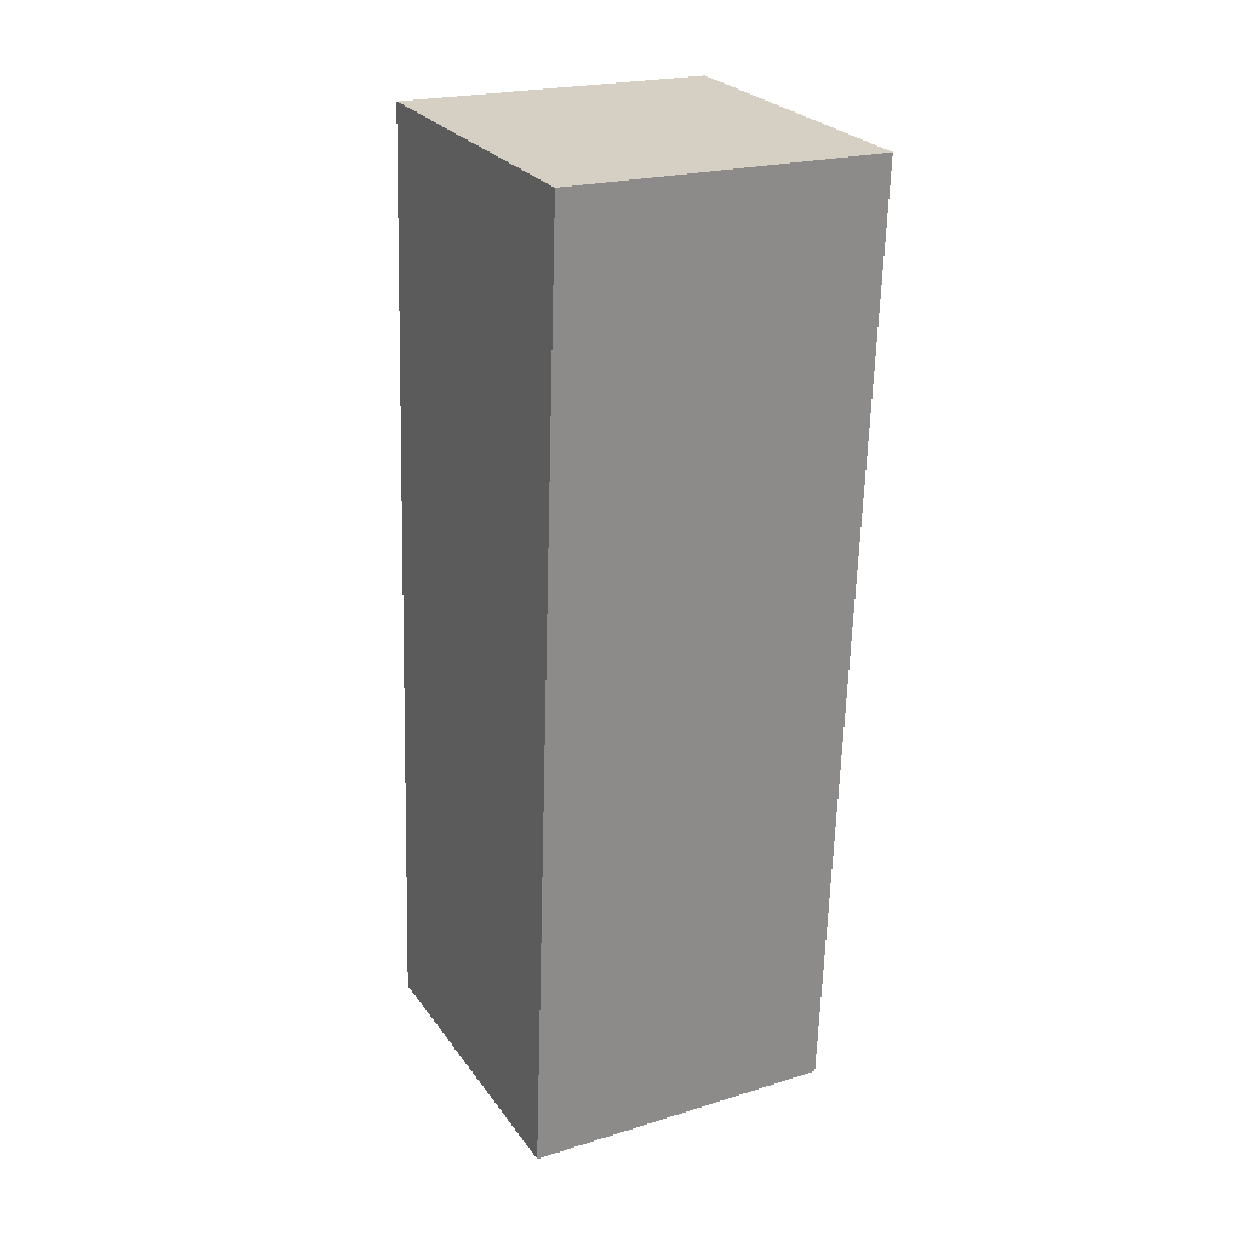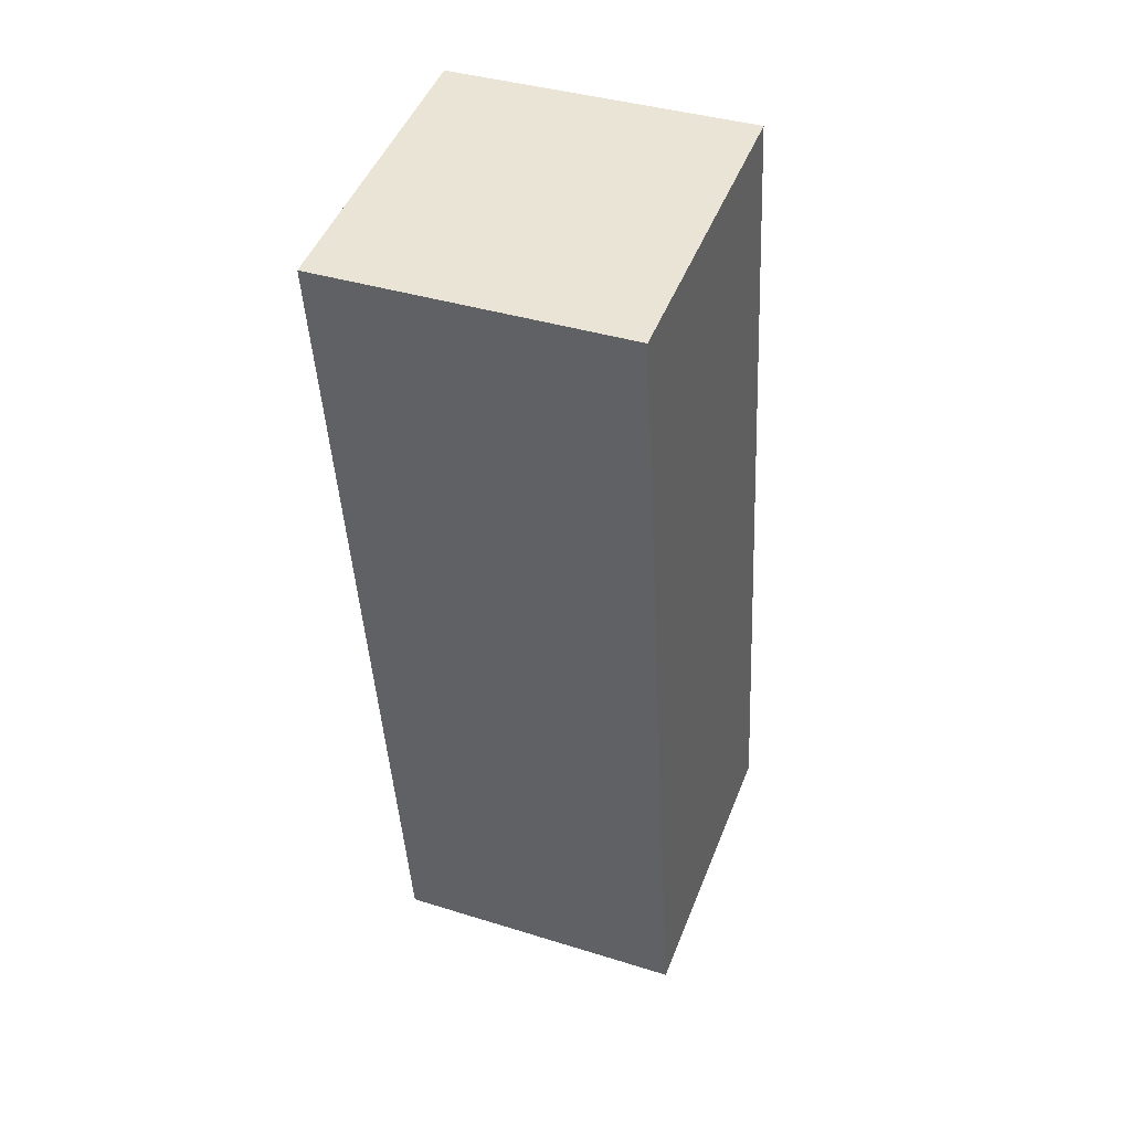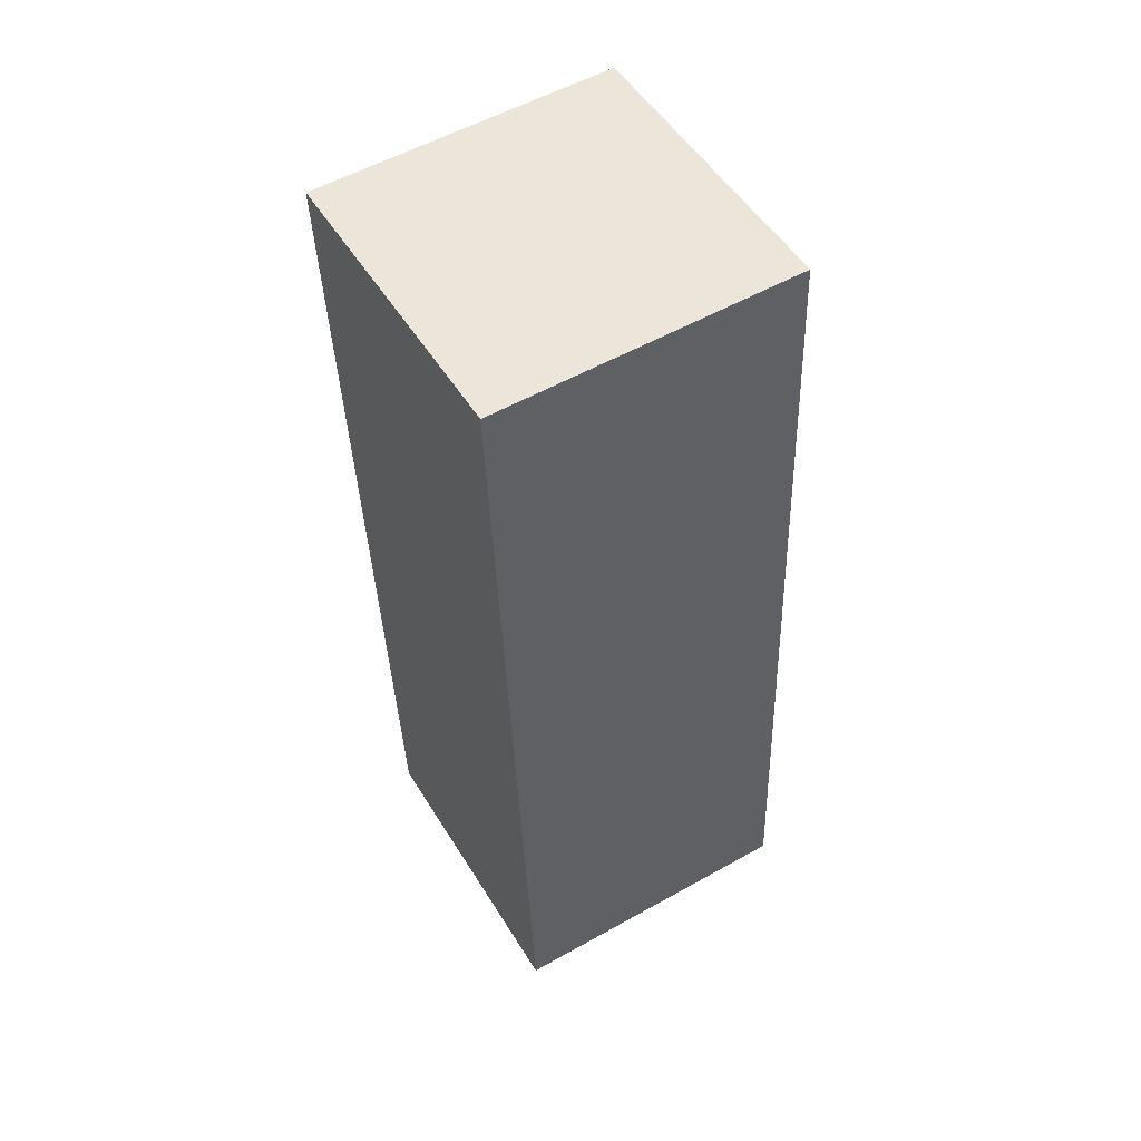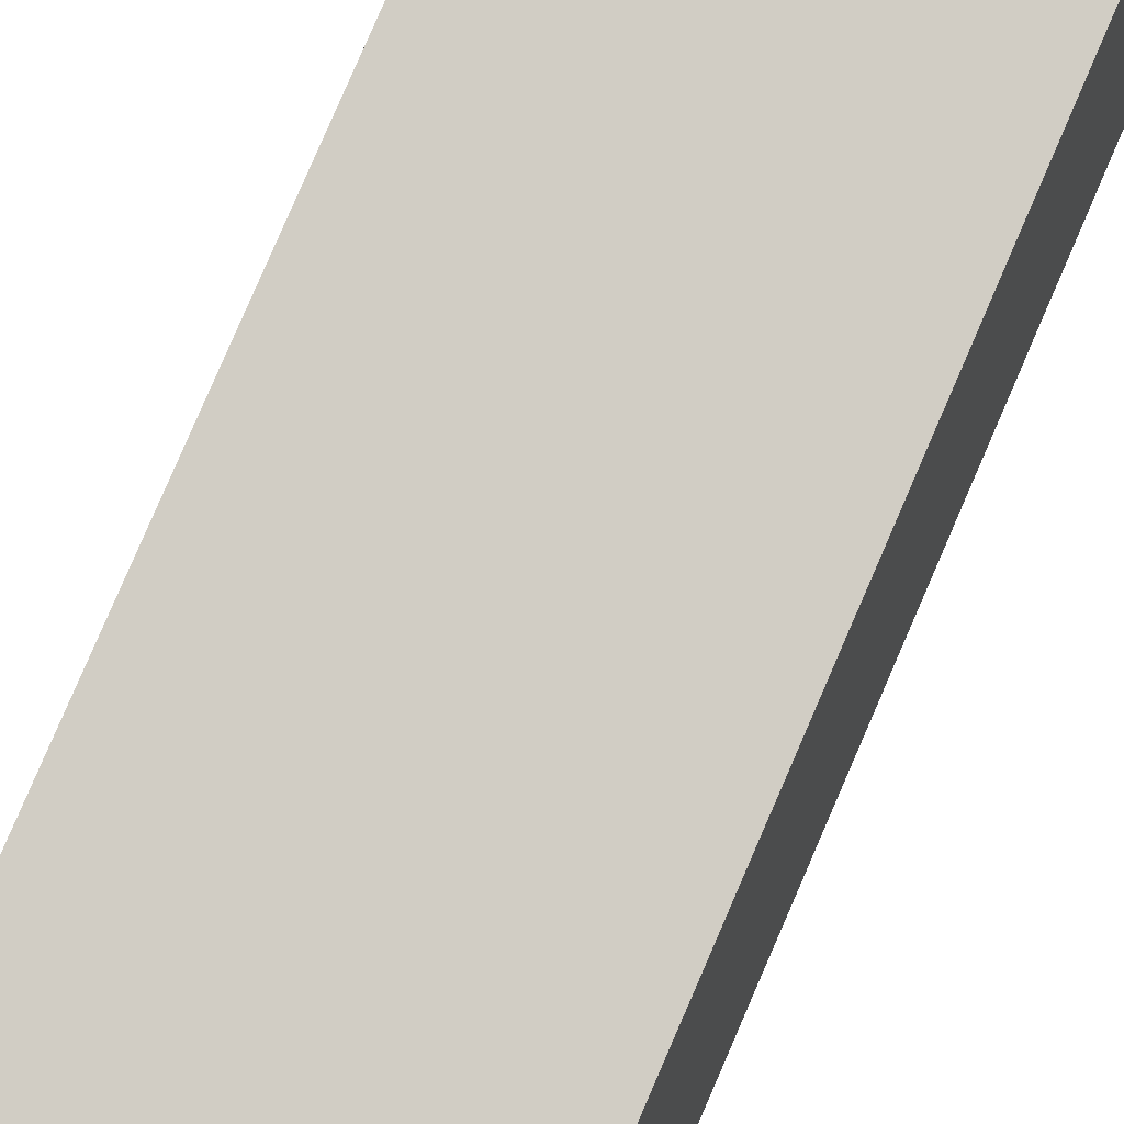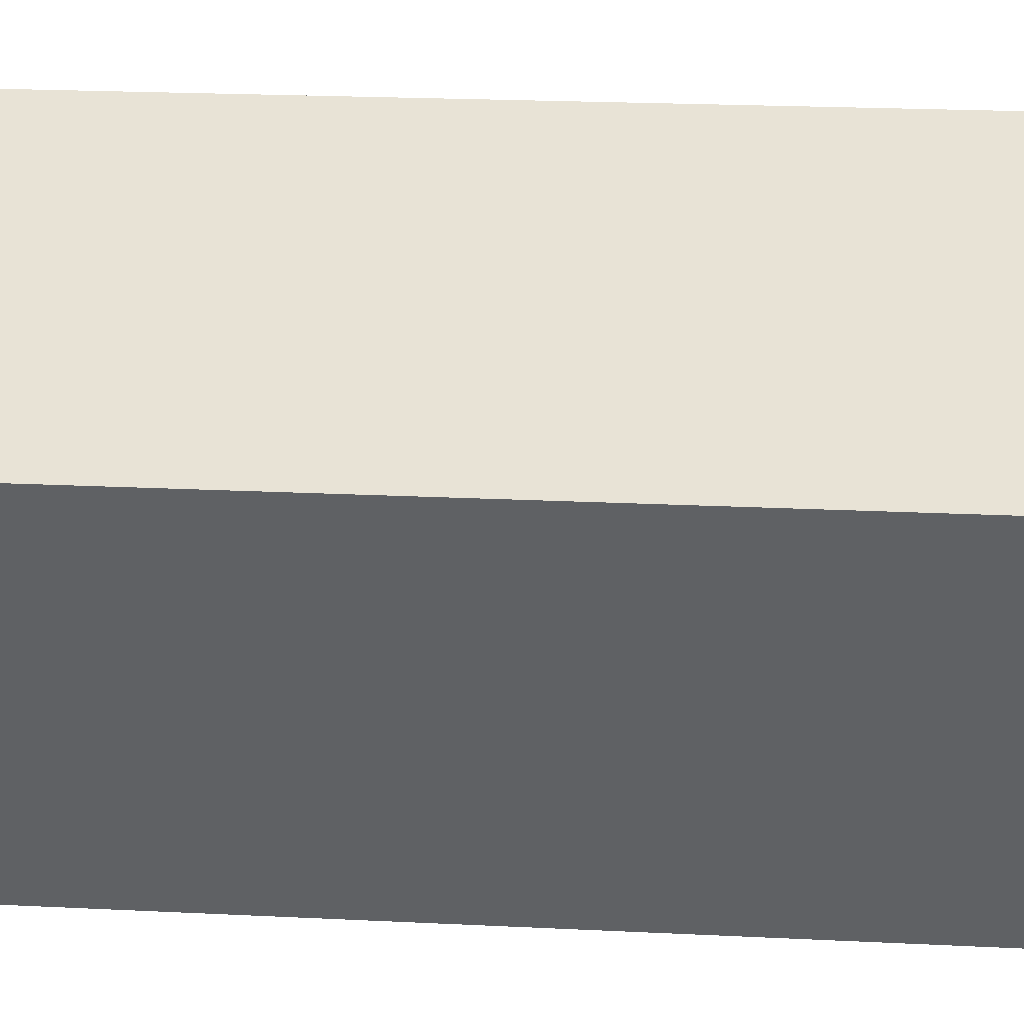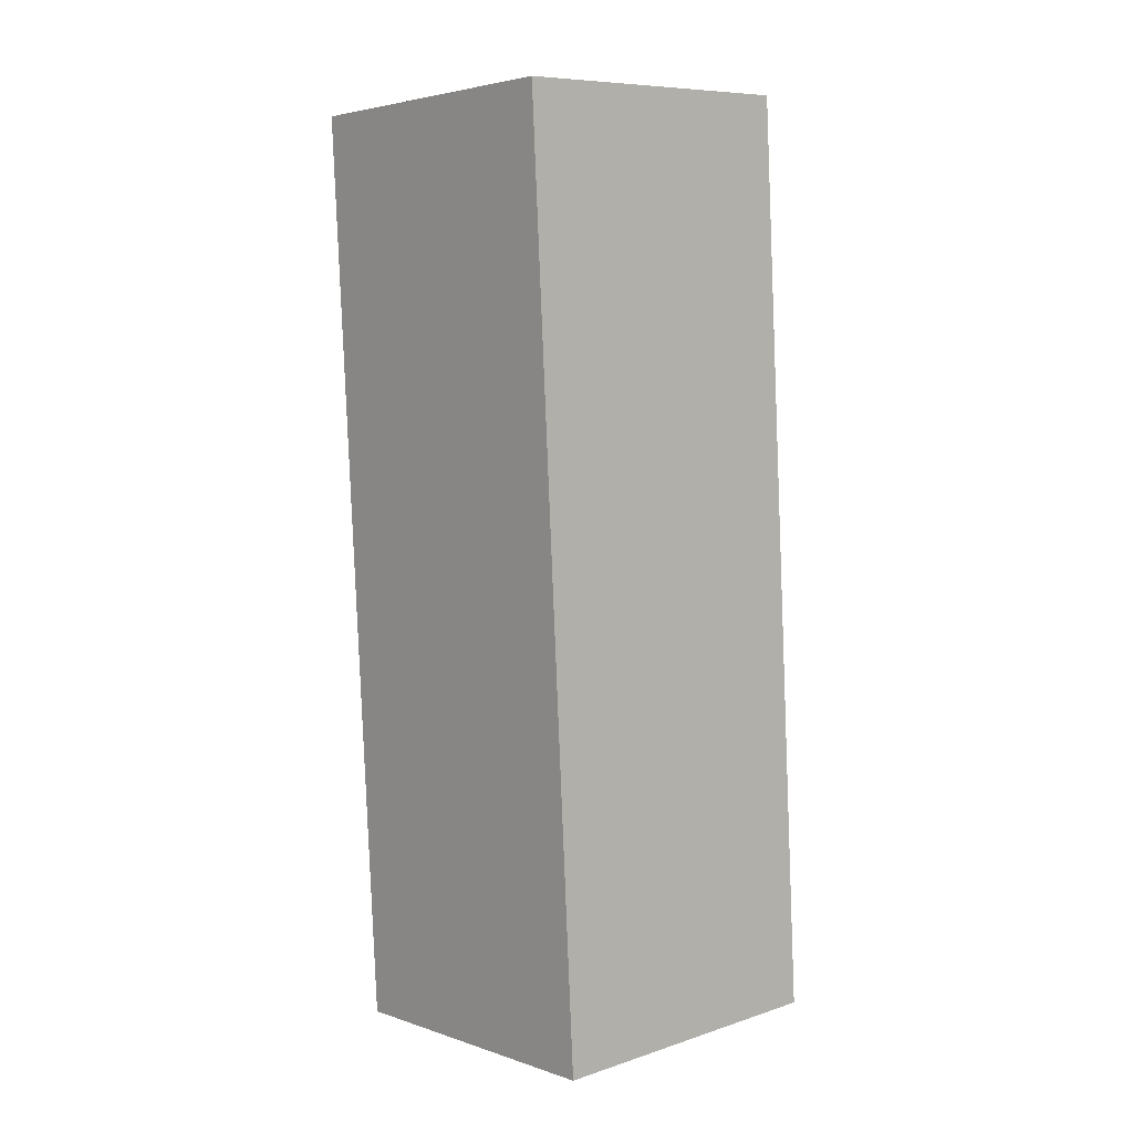
<metadata>
{"format":"obj","ext":"obj","renderer":"f3d","projection":"perspective","resolution":1024,"background":"white","views":[{"elev":23.3,"azim":-33.0,"up":"+Y"},{"elev":47.4,"azim":106.0,"up":"+Y"},{"elev":54.4,"azim":144.4,"up":"+Y"},{"elev":79.7,"azim":23.4,"up":"+Z"},{"elev":48.5,"azim":95.0,"up":"+Z"},{"elev":7.7,"azim":133.2,"up":"+Y"}]}
</metadata>
<code>
g Player_Arm_Left
v 0.2208 -0.6279 0.1125
v -0.02823 -0.6261 0.0907
v -0.02628 0.1228 0.1303
v 0.2228 0.121 0.1521
v 0.2427 -0.6148 -0.1362
v 0.2446 0.1341 -0.09661
v -0.004444 0.1359 -0.1184
v -0.006392 -0.613 -0.158
v 0.2208 -0.6279 0.1125
v 0.2427 -0.6148 -0.1362
v -0.006392 -0.613 -0.158
v -0.02823 -0.6261 0.0907
v -0.02823 -0.6261 0.0907
v -0.006392 -0.613 -0.158
v -0.004444 0.1359 -0.1184
v -0.02628 0.1228 0.1303
v -0.02628 0.1228 0.1303
v -0.004444 0.1359 -0.1184
v 0.2446 0.1341 -0.09661
v 0.2228 0.121 0.1521
v 0.2228 0.121 0.1521
v 0.2446 0.1341 -0.09661
v 0.2427 -0.6148 -0.1362
v 0.2208 -0.6279 0.1125
f -22 -23 -24
f -21 -22 -24
f -18 -19 -20
f -17 -18 -20
f -14 -15 -16
f -13 -14 -16
f -10 -11 -12
f -9 -10 -12
f -6 -7 -8
f -5 -6 -8
f -2 -3 -4
f -1 -2 -4

</code>
